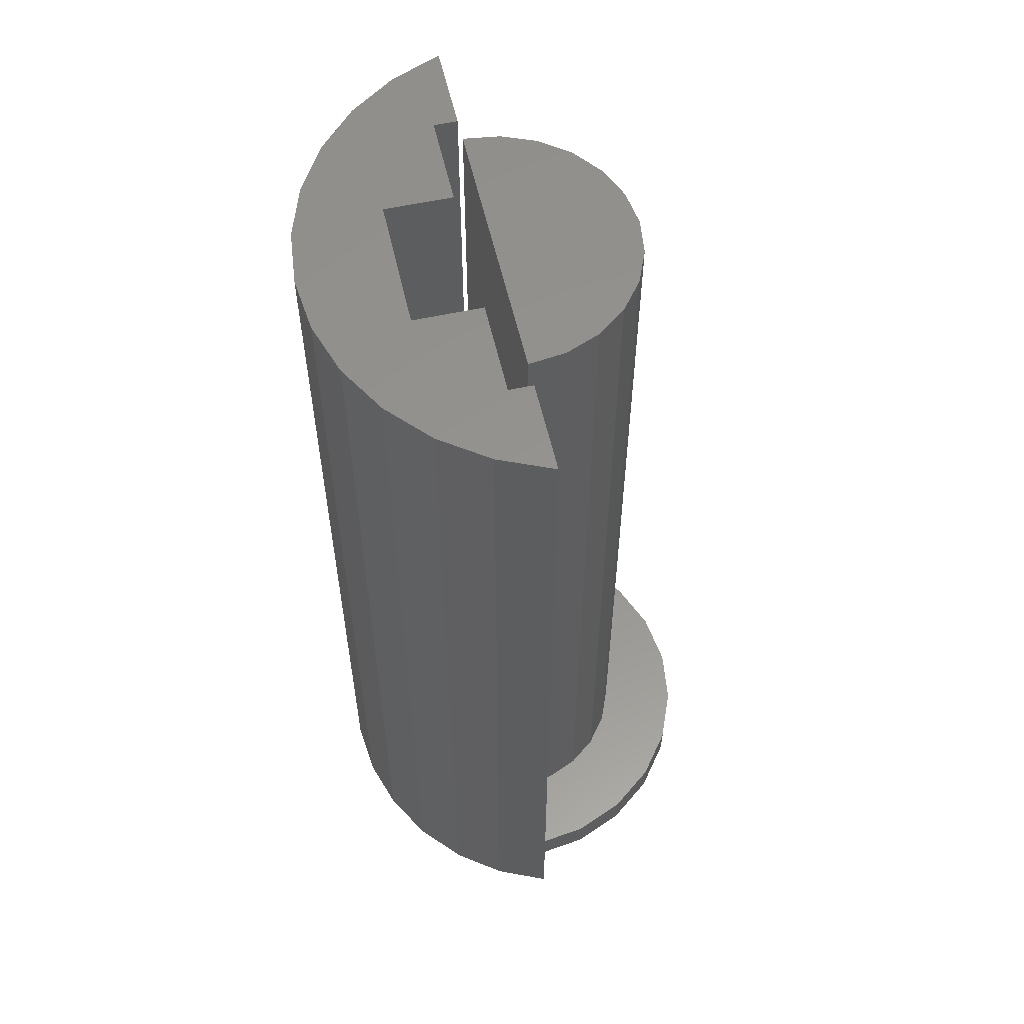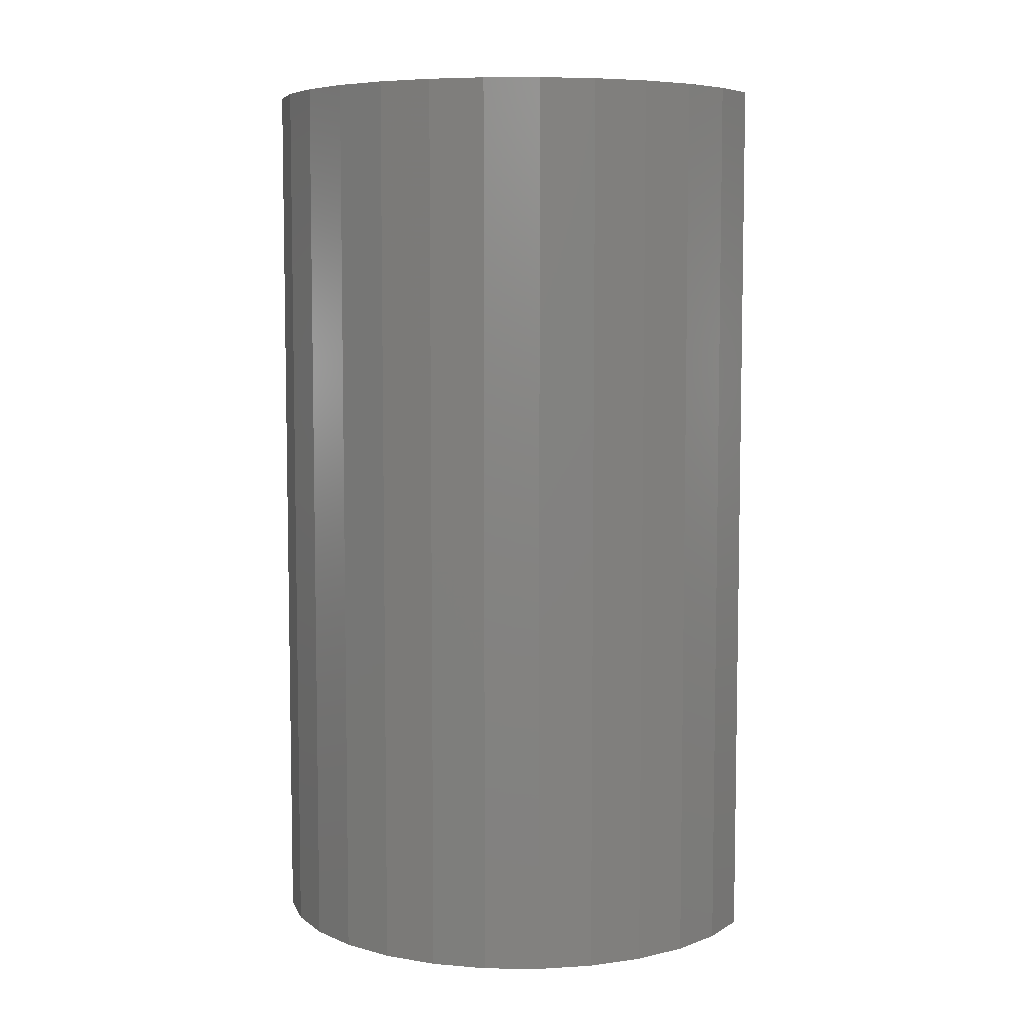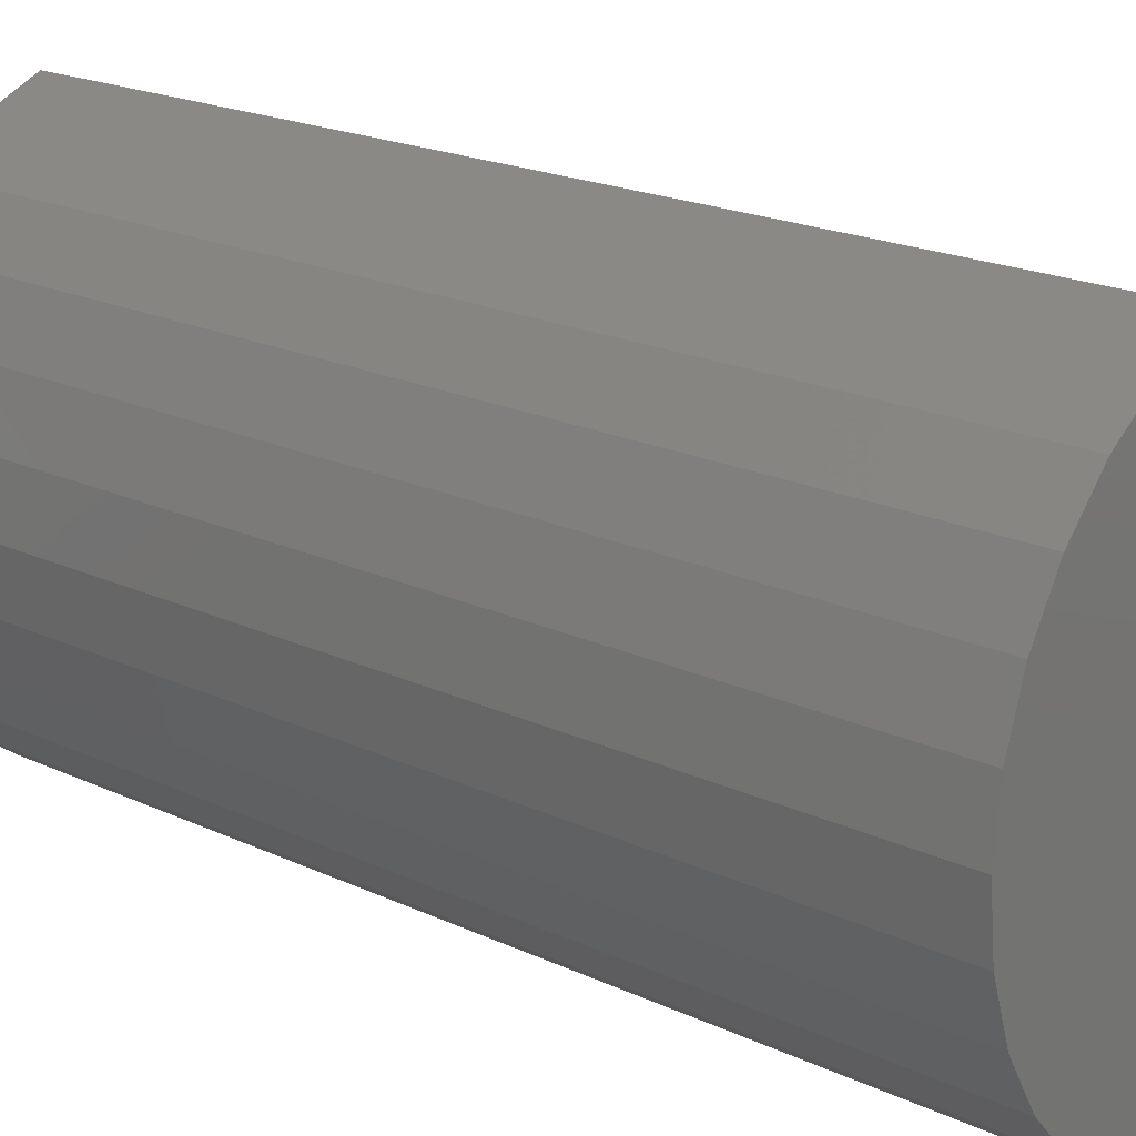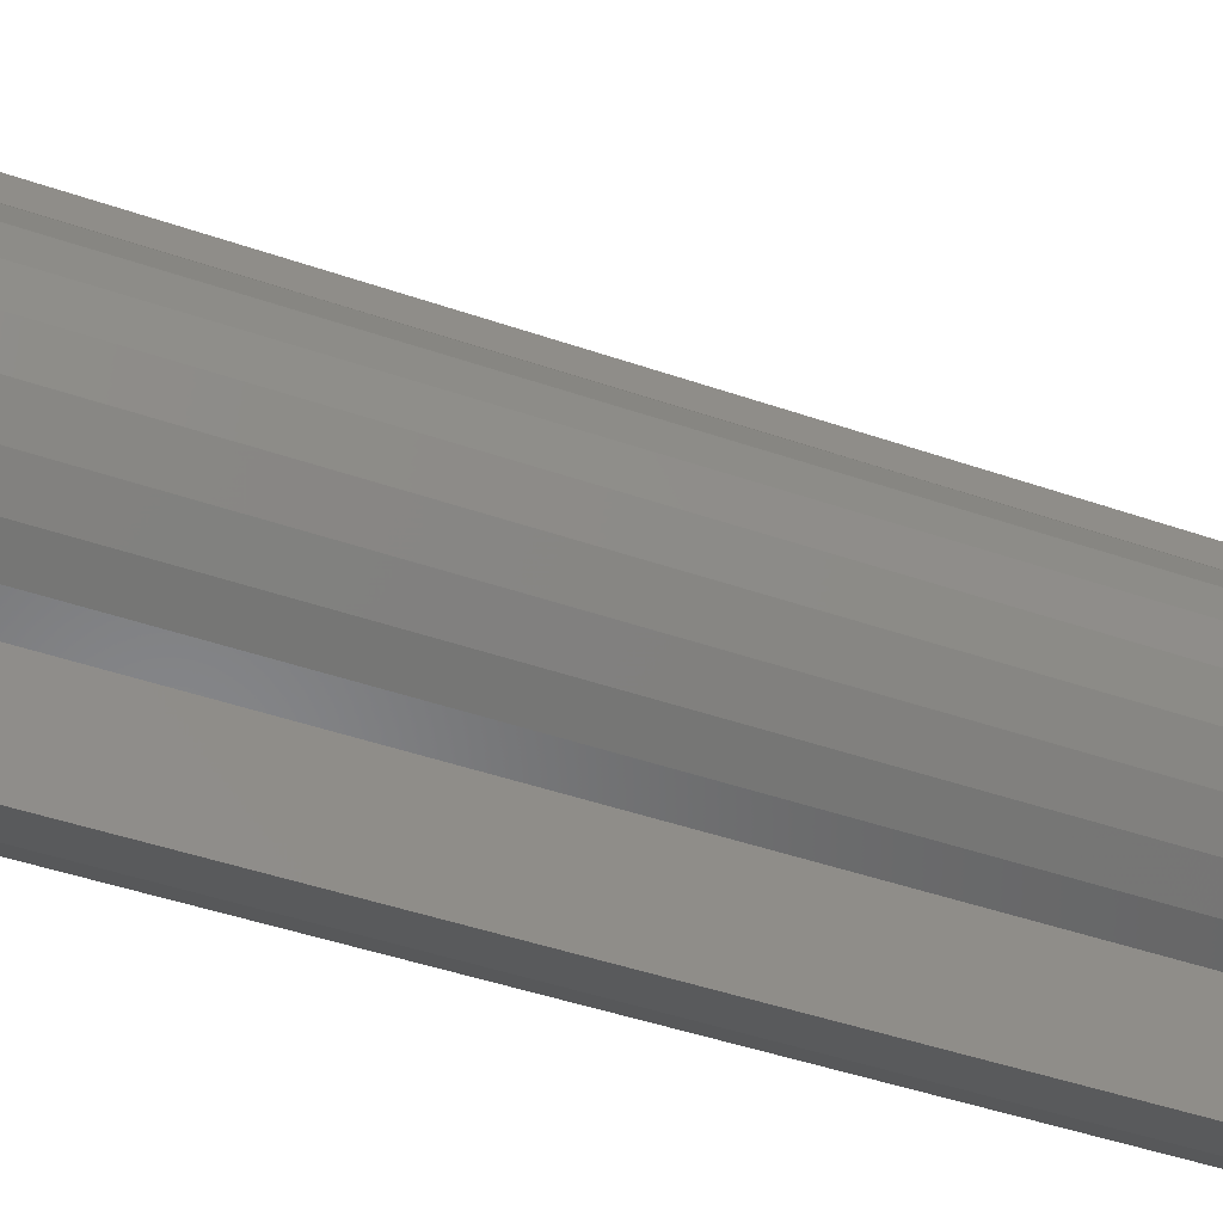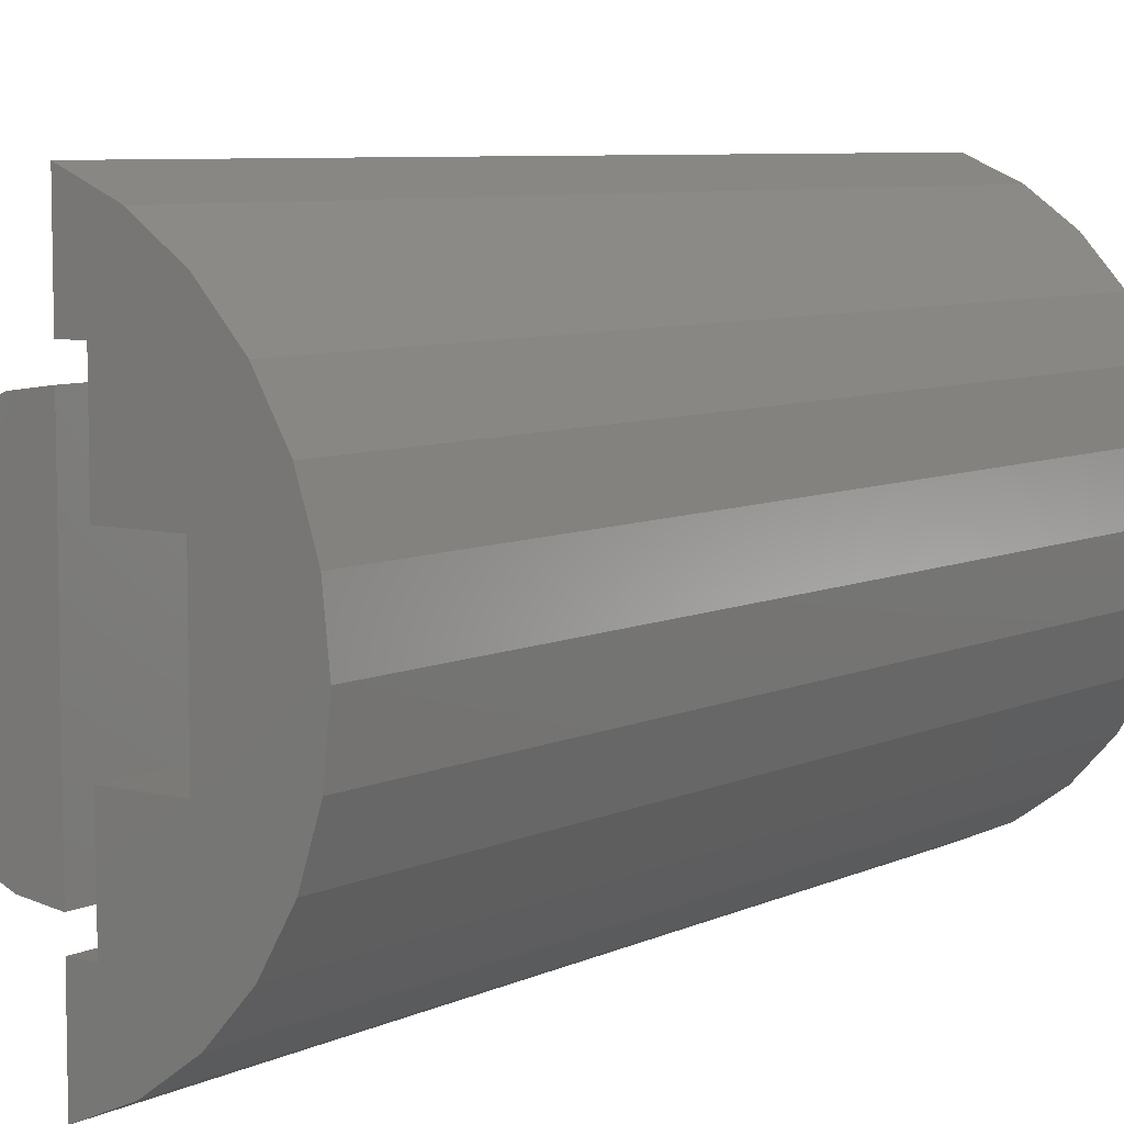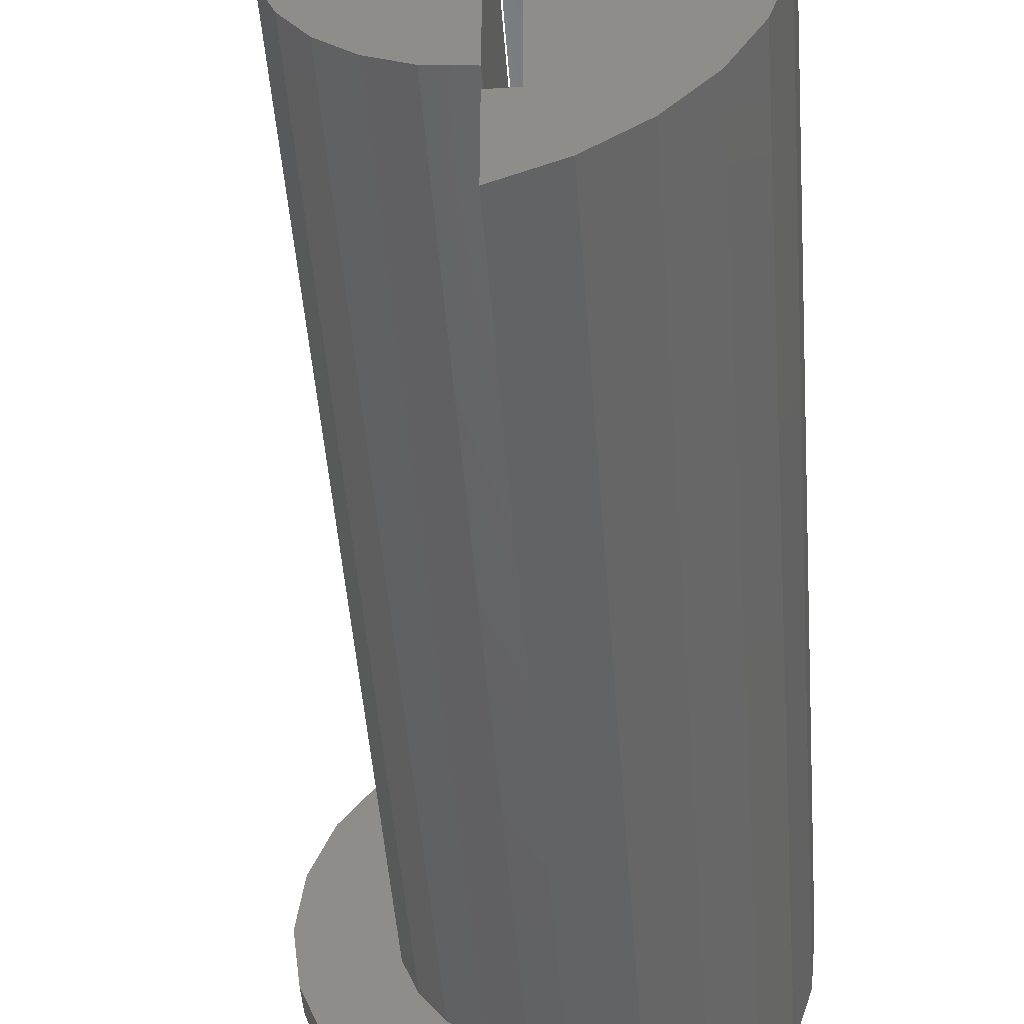
<metadata>
{"format":"stl","ext":"stl","renderer":"f3d","projection":"perspective","resolution":1024,"background":"white","views":[{"elev":57.2,"azim":167.2,"up":"+Z"},{"elev":6.6,"azim":98.0,"up":"+Z"},{"elev":19.8,"azim":131.0,"up":"+Y"},{"elev":-46.8,"azim":-111.3,"up":"+Y"},{"elev":7.1,"azim":37.0,"up":"+Y"},{"elev":-48.5,"azim":4.3,"up":"+Y"}]}
</metadata>
<code>
# stl→obj: 96 verts, 188 faces
v 125.4 -410 -7.5
v 125.9 -408.4 19.5
v 125.4 -410 19.5
v 125.9 -408.4 -7.5
v 125.4 -403.6 -7.5
v 124.6 -402.1 19.5
v 125.4 -403.6 19.5
v 124.6 -402.1 -7.5
v 125.9 -405.1 -7.5
v 125.9 -405.1 19.5
v 126.1 -406.8 19.5
v 126.1 -406.8 -7.5
v 123.4 -400.9 19.5
v 123.6 -401 19.5
v 123.4 -400.9 -7.5
v 124.6 -411.4 -7.5
v 124.6 -411.4 19.5
v 123.4 -412.6 -7.5
v 122.1 -413.6 19.5
v 122.1 -413.6 -7.5
v 123.4 -412.6 19.5
v 120.6 -414.3 19.5
v 120.6 -414.3 -7.5
v 122.1 -399.9 -7.5
v 122.1 -399.9 19.5
v 123.6 -412.5 19.5
v 120.6 -399.3 -7.5
v 120.6 -399.3 19.5
v 120.6 -402.7 19.5
v 119.5 -410.7 19.5
v 120.6 -410.9 19.5
v 118.5 -410.3 19.5
v 117.7 -409.7 19.5
v 117 -408.8 19.5
v 116.6 -407.8 19.5
v 116.5 -406.8 19.5
v 116.6 -405.7 19.5
v 117 -404.7 19.5
v 117.7 -403.9 19.5
v 118.5 -403.2 19.5
v 119.5 -402.8 19.5
v 117.3 -412.4 -7.5
v 116 -411.4 -6.5
v 116 -411.4 -7.5
v 117.3 -412.4 -6.5
v 114.3 -405.1 -7.5
v 114.1 -406.8 -6.5
v 114.3 -405.1 -6.5
v 114.1 -406.8 -7.5
v 117.3 -401.1 -6.5
v 116 -402.2 -7.5
v 116 -402.2 -6.5
v 117.3 -401.1 -7.5
v 115 -410 -7.5
v 115 -410 -6.5
v 115 -403.5 -7.5
v 115 -403.5 -6.5
v 118.9 -413.1 -7.5
v 118.9 -413.1 -6.5
v 114.3 -408.5 -7.5
v 114.3 -408.5 -6.5
v 120.6 -413.3 -7.5
v 120.6 -413.3 -6.5
v 120.6 -400.3 -6.5
v 118.9 -400.5 -7.5
v 118.9 -400.5 -6.5
v 120.6 -400.3 -7.5
v 120.6 -411.6 -6.5
v 120.6 -411.6 19.5
v 123.3 -404.8 -6.5
v 121.3 -408.8 -6.5
v 123.3 -408.8 -6.5
v 121.3 -411.6 -6.5
v 120.6 -410.9 -6.5
v 120.6 -402.7 -6.5
v 121.3 -404.8 -6.5
v 121.3 -402 -6.5
v 120.6 -402 -6.5
v 119.5 -410.7 -6.5
v 118.5 -410.3 -6.5
v 117.7 -409.7 -6.5
v 117 -408.8 -6.5
v 116.6 -407.8 -6.5
v 116.5 -406.8 -6.5
v 116.6 -405.7 -6.5
v 117 -404.7 -6.5
v 117.7 -403.9 -6.5
v 118.5 -403.2 -6.5
v 119.5 -402.8 -6.5
v 120.6 -402 19.5
v 123.3 -408.8 19.5
v 123.3 -404.8 19.5
v 121.3 -404.8 19.5
v 121.3 -402 19.5
v 121.3 -411.6 19.5
v 121.3 -408.8 19.5
f 1 2 3
f 2 1 4
f 5 6 7
f 6 5 8
f 9 7 10
f 7 9 5
f 4 11 2
f 11 4 12
f 6 13 14
f 13 6 15
f 15 6 8
f 16 3 17
f 3 16 1
f 18 19 20
f 19 18 21
f 20 22 23
f 22 20 19
f 12 10 11
f 10 12 9
f 13 24 25
f 24 13 15
f 18 26 21
f 26 18 17
f 17 18 16
f 25 27 28
f 27 25 24
f 29 30 31
f 30 29 32
f 32 29 33
f 33 29 34
f 34 29 35
f 35 29 36
f 36 29 37
f 37 29 38
f 38 29 39
f 39 29 40
f 40 29 41
f 42 43 44
f 43 42 45
f 46 47 48
f 47 46 49
f 50 51 52
f 51 50 53
f 54 43 55
f 43 54 44
f 56 48 57
f 48 56 46
f 51 57 52
f 57 51 56
f 58 45 42
f 45 58 59
f 60 55 61
f 55 60 54
f 49 61 47
f 61 49 60
f 62 59 58
f 59 62 63
f 64 65 66
f 65 64 67
f 66 53 50
f 53 66 65
f 62 20 23
f 20 62 18
f 18 62 58
f 18 58 42
f 18 42 16
f 16 42 44
f 16 44 1
f 1 44 54
f 1 54 60
f 1 60 4
f 4 60 49
f 4 49 12
f 12 49 46
f 12 46 9
f 9 46 5
f 5 46 56
f 5 56 8
f 8 56 51
f 8 51 53
f 8 53 15
f 15 53 65
f 15 65 67
f 15 67 24
f 24 67 27
f 68 22 69
f 22 68 63
f 22 63 23
f 23 63 62
f 70 71 72
f 71 68 73
f 68 71 74
f 68 74 43
f 74 71 75
f 75 71 76
f 76 71 70
f 75 76 77
f 75 77 52
f 52 77 78
f 52 78 50
f 50 78 64
f 50 64 66
f 43 79 55
f 79 43 74
f 55 79 80
f 55 80 81
f 55 81 61
f 61 81 82
f 61 82 83
f 61 83 47
f 47 83 84
f 47 84 85
f 47 85 48
f 48 85 86
f 48 86 57
f 57 86 87
f 57 87 88
f 57 88 52
f 52 88 89
f 52 89 75
f 68 59 63
f 59 68 45
f 45 68 43
f 78 90 64
f 27 90 28
f 90 27 64
f 64 27 67
f 84 35 36
f 35 84 83
f 41 88 40
f 88 41 89
f 2 91 3
f 91 2 92
f 92 2 11
f 92 11 10
f 92 10 7
f 92 7 93
f 93 7 94
f 94 7 6
f 94 6 14
f 94 14 90
f 90 14 28
f 28 14 13
f 28 13 25
f 17 95 26
f 95 17 96
f 96 17 3
f 96 3 91
f 19 69 22
f 69 19 21
f 69 21 26
f 69 26 95
f 74 29 31
f 29 74 75
f 29 89 41
f 89 29 75
f 95 68 69
f 68 95 73
f 71 95 96
f 95 71 73
f 91 71 96
f 71 91 72
f 70 91 92
f 91 70 72
f 87 38 39
f 38 87 86
f 40 87 39
f 87 40 88
f 77 90 78
f 90 77 94
f 85 36 37
f 36 85 84
f 86 37 38
f 37 86 85
f 79 32 80
f 32 79 30
f 82 33 34
f 33 82 81
f 77 93 94
f 93 77 76
f 70 93 76
f 93 70 92
f 83 34 35
f 34 83 82
f 74 30 79
f 30 74 31
f 80 33 81
f 33 80 32

</code>
